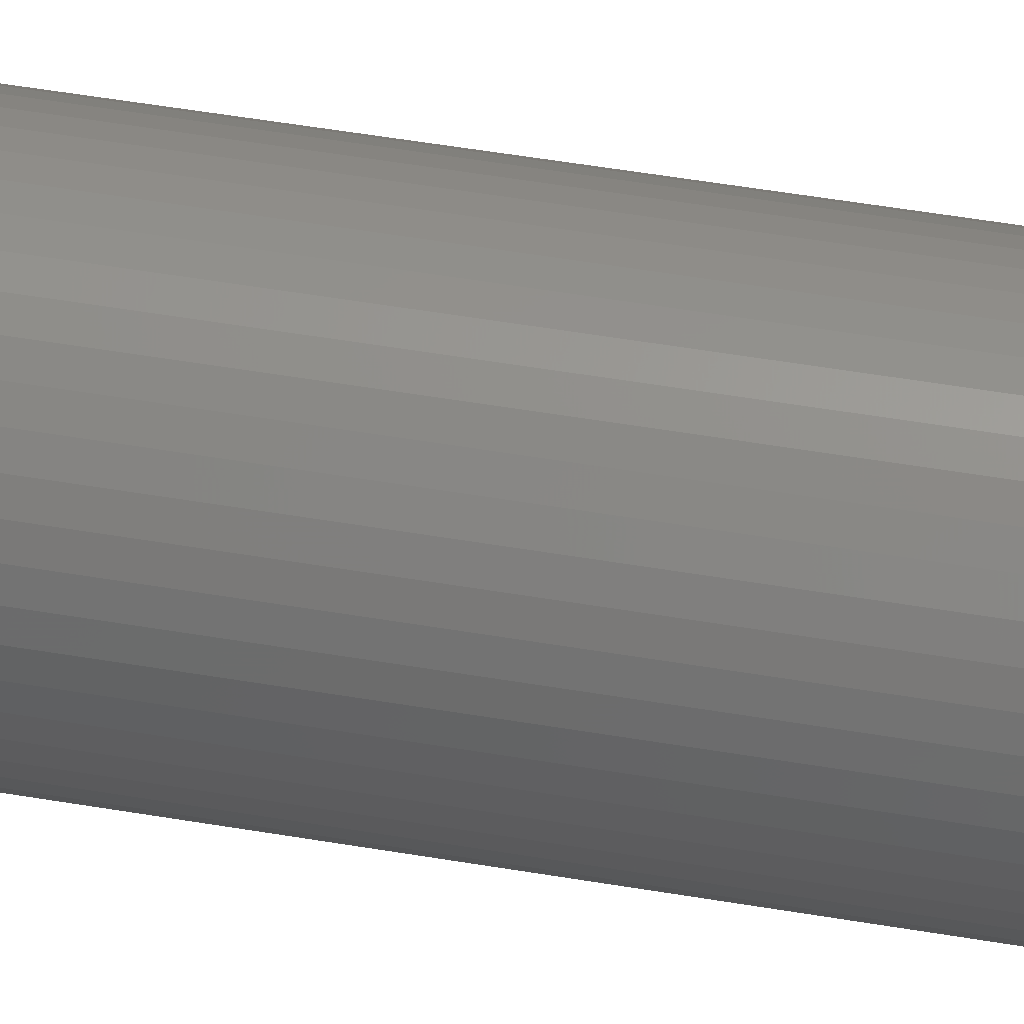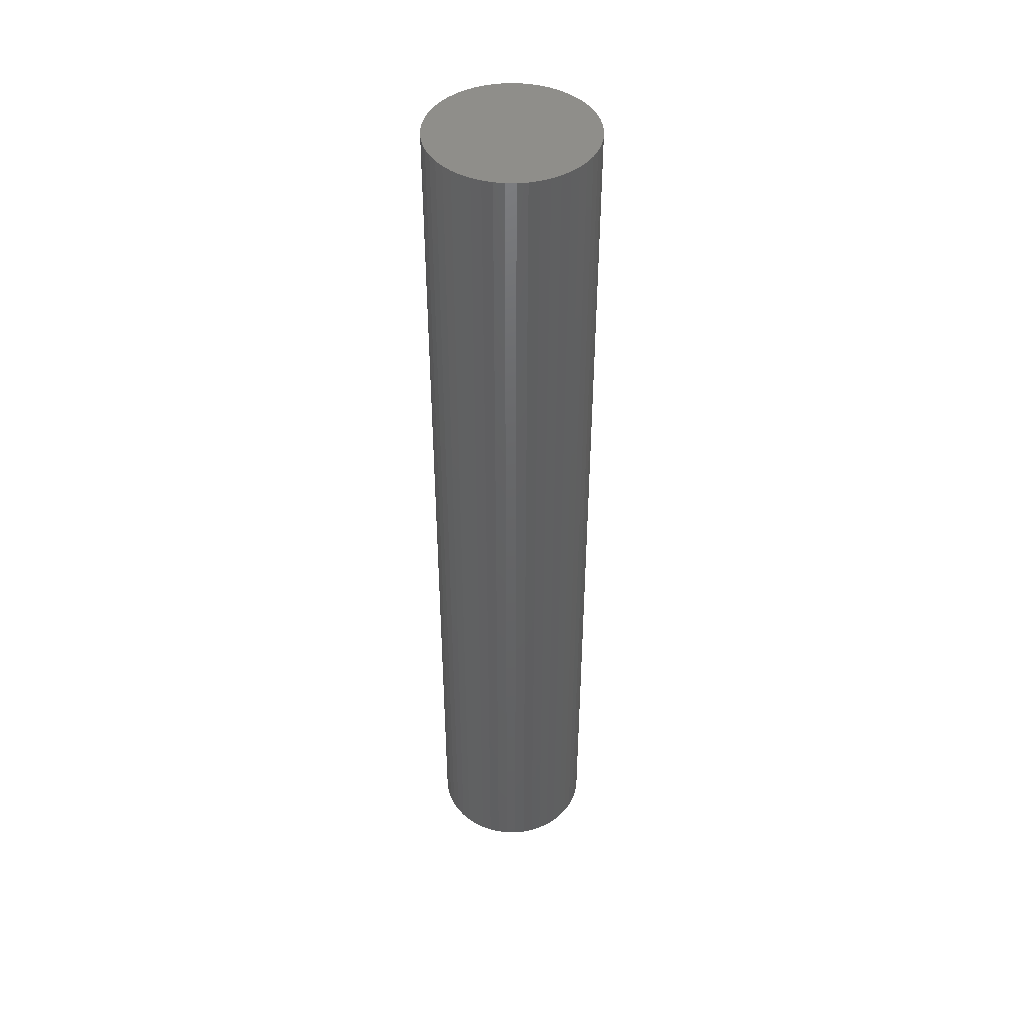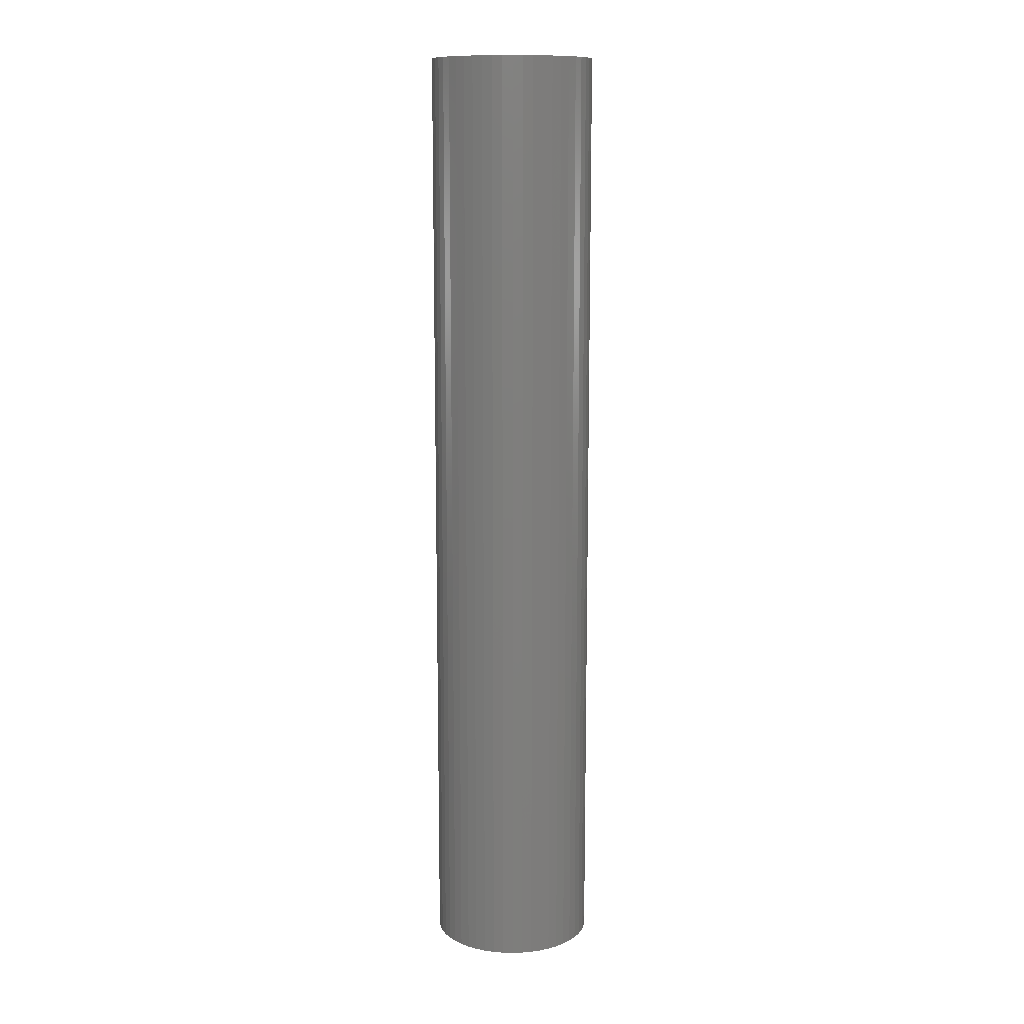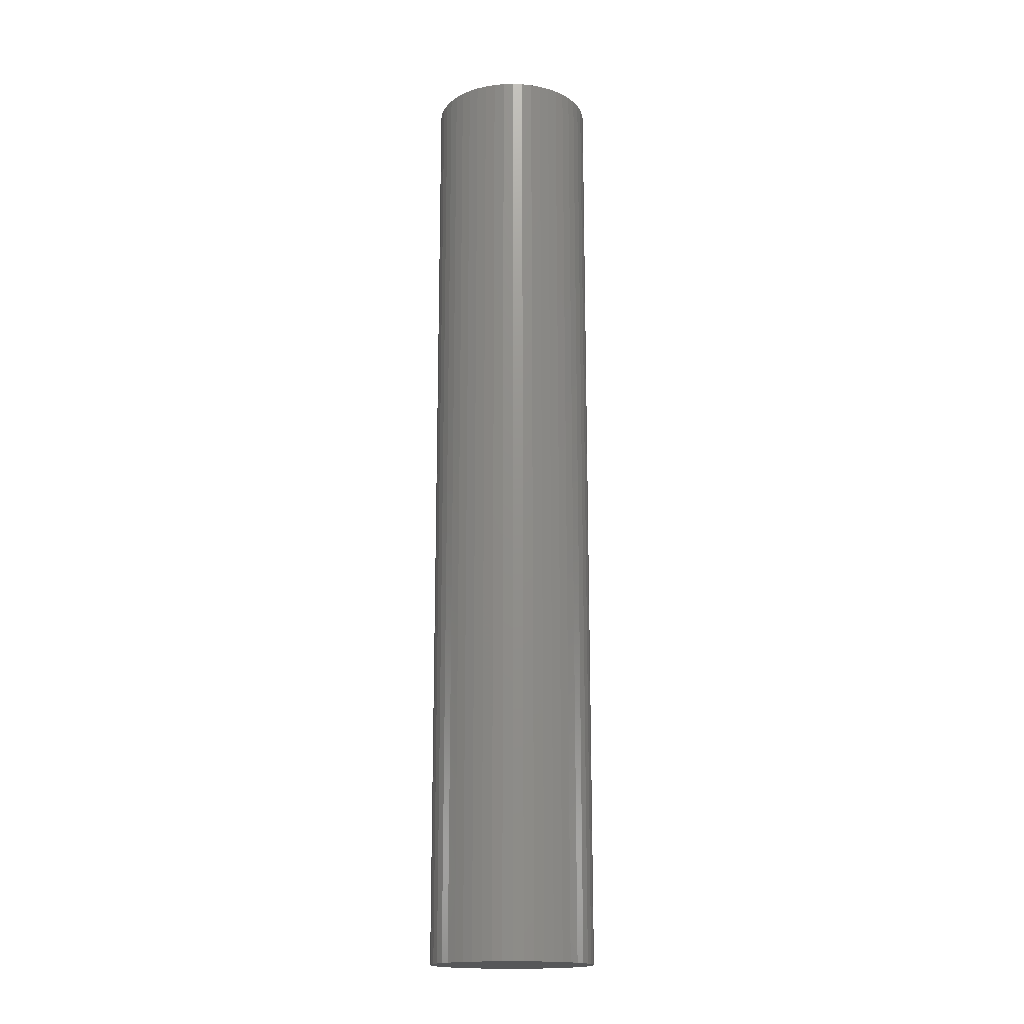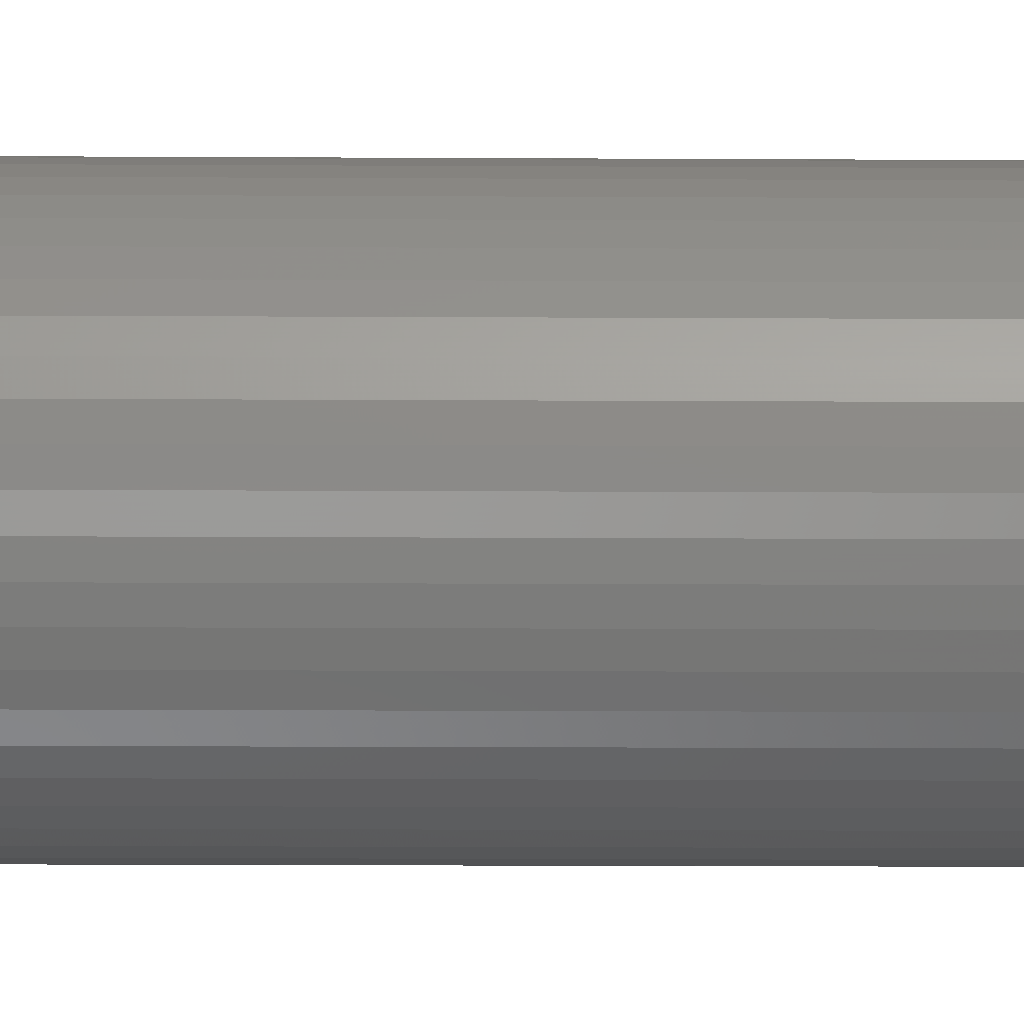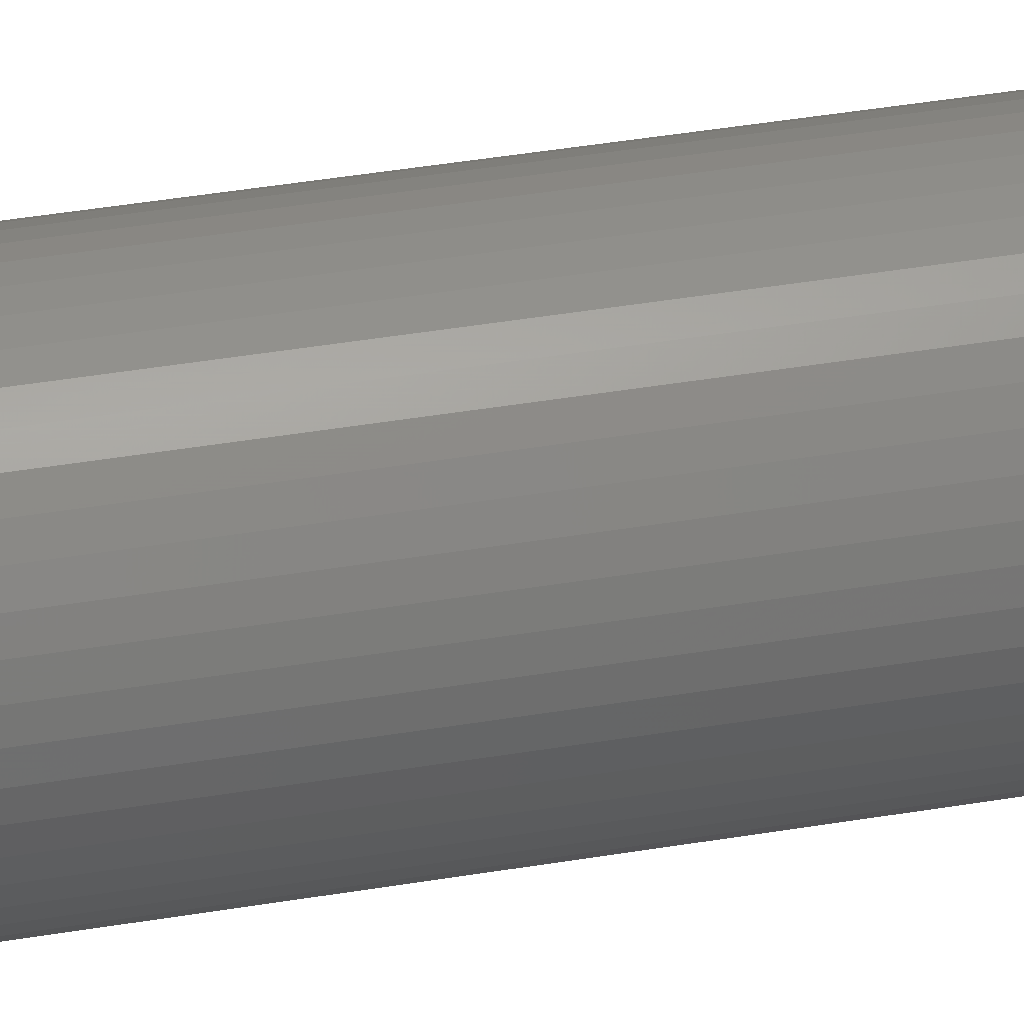
<metadata>
{"format":"stl","ext":"stl","renderer":"f3d","projection":"perspective","resolution":1024,"background":"white","views":[{"elev":48.1,"azim":101.0,"up":"+Y"},{"elev":44.4,"azim":108.8,"up":"+Z"},{"elev":12.0,"azim":-112.0,"up":"+Z"},{"elev":-17.1,"azim":53.3,"up":"+Z"},{"elev":-10.4,"azim":89.0,"up":"+Y"},{"elev":40.3,"azim":78.2,"up":"+Y"}]}
</metadata>
<code>
# stl→obj: 100 verts, 196 faces
v 2.85 0 16.5
v 2.828 0.3572 -16.5
v 2.828 0.3572 16.5
v 2.85 0 -16.5
v -2.85 0 -16.5
v -2.828 0.3572 16.5
v -2.828 0.3572 -16.5
v -2.85 0 16.5
v 2.828 -0.3572 16.5
v 2.76 0.7088 16.5
v 2.76 -0.7088 16.5
v 2.65 1.049 16.5
v 2.65 -1.049 16.5
v 2.497 1.373 16.5
v 2.497 -1.373 16.5
v 2.306 1.675 16.5
v 2.306 -1.675 16.5
v 2.078 1.951 16.5
v 2.078 -1.951 16.5
v 1.817 2.196 16.5
v 1.817 -2.196 16.5
v 1.527 2.406 16.5
v 1.527 -2.406 16.5
v 1.213 2.579 16.5
v 1.213 -2.579 16.5
v 0.8807 2.711 16.5
v 0.8807 -2.711 16.5
v 0.534 2.8 16.5
v 0.534 -2.8 16.5
v 0.179 2.844 16.5
v 0.179 -2.844 16.5
v -0.179 2.844 16.5
v -0.179 -2.844 16.5
v -0.534 2.8 16.5
v -0.534 -2.8 16.5
v -0.8807 2.711 16.5
v -0.8807 -2.711 16.5
v -1.213 2.579 16.5
v -1.213 -2.579 16.5
v -1.527 2.406 16.5
v -1.527 -2.406 16.5
v -1.817 2.196 16.5
v -1.817 -2.196 16.5
v -2.078 1.951 16.5
v -2.078 -1.951 16.5
v -2.306 1.675 16.5
v -2.306 -1.675 16.5
v -2.497 1.373 16.5
v -2.497 -1.373 16.5
v -2.65 1.049 16.5
v -2.65 -1.049 16.5
v -2.76 0.7088 16.5
v -2.76 -0.7088 16.5
v -2.828 -0.3572 16.5
v 0.179 2.844 -16.5
v -0.179 2.844 -16.5
v 2.828 -0.3572 -16.5
v 2.76 -0.7088 -16.5
v 2.76 0.7088 -16.5
v 2.65 -1.049 -16.5
v 2.65 1.049 -16.5
v 2.497 -1.373 -16.5
v 2.497 1.373 -16.5
v 2.306 -1.675 -16.5
v 2.306 1.675 -16.5
v 2.078 -1.951 -16.5
v 2.078 1.951 -16.5
v 1.817 -2.196 -16.5
v 1.817 2.196 -16.5
v 1.527 -2.406 -16.5
v 1.527 2.406 -16.5
v 1.213 -2.579 -16.5
v 1.213 2.579 -16.5
v 0.8807 -2.711 -16.5
v 0.8807 2.711 -16.5
v 0.534 -2.8 -16.5
v 0.534 2.8 -16.5
v 0.179 -2.844 -16.5
v -0.179 -2.844 -16.5
v -0.534 -2.8 -16.5
v -0.534 2.8 -16.5
v -0.8807 -2.711 -16.5
v -0.8807 2.711 -16.5
v -1.213 -2.579 -16.5
v -1.213 2.579 -16.5
v -1.527 -2.406 -16.5
v -1.527 2.406 -16.5
v -1.817 -2.196 -16.5
v -1.817 2.196 -16.5
v -2.078 -1.951 -16.5
v -2.078 1.951 -16.5
v -2.306 -1.675 -16.5
v -2.306 1.675 -16.5
v -2.497 -1.373 -16.5
v -2.497 1.373 -16.5
v -2.65 -1.049 -16.5
v -2.65 1.049 -16.5
v -2.76 -0.7088 -16.5
v -2.76 0.7088 -16.5
v -2.828 -0.3572 -16.5
f 1 2 3
f 2 1 4
f 5 6 7
f 6 5 8
f 3 9 1
f 10 9 3
f 10 11 9
f 12 11 10
f 12 13 11
f 14 13 12
f 14 15 13
f 16 15 14
f 16 17 15
f 18 17 16
f 18 19 17
f 20 19 18
f 20 21 19
f 22 21 20
f 22 23 21
f 24 23 22
f 24 25 23
f 26 25 24
f 26 27 25
f 28 27 26
f 28 29 27
f 30 29 28
f 30 31 29
f 32 31 30
f 32 33 31
f 34 33 32
f 34 35 33
f 36 35 34
f 36 37 35
f 38 37 36
f 38 39 37
f 40 39 38
f 40 41 39
f 42 41 40
f 42 43 41
f 44 43 42
f 44 45 43
f 46 45 44
f 46 47 45
f 48 47 46
f 48 49 47
f 50 49 48
f 50 51 49
f 52 51 50
f 52 53 51
f 6 53 52
f 6 54 53
f 54 6 8
f 55 32 30
f 32 55 56
f 57 2 4
f 58 2 57
f 58 59 2
f 60 59 58
f 60 61 59
f 62 61 60
f 62 63 61
f 64 63 62
f 64 65 63
f 66 65 64
f 66 67 65
f 68 67 66
f 68 69 67
f 70 69 68
f 70 71 69
f 72 71 70
f 72 73 71
f 74 73 72
f 74 75 73
f 76 75 74
f 76 77 75
f 78 77 76
f 78 55 77
f 79 55 78
f 79 56 55
f 80 56 79
f 80 81 56
f 82 81 80
f 82 83 81
f 84 83 82
f 84 85 83
f 86 85 84
f 86 87 85
f 88 87 86
f 88 89 87
f 90 89 88
f 90 91 89
f 92 91 90
f 92 93 91
f 94 93 92
f 94 95 93
f 96 95 94
f 96 97 95
f 98 97 96
f 98 99 97
f 100 99 98
f 100 7 99
f 7 100 5
f 68 19 21
f 19 68 66
f 89 44 42
f 44 89 91
f 83 38 36
f 38 83 85
f 12 63 14
f 63 12 61
f 3 59 10
f 59 3 2
f 73 26 24
f 26 73 75
f 75 28 26
f 28 75 77
f 69 22 20
f 22 69 71
f 97 48 95
f 48 97 50
f 99 50 97
f 50 99 52
f 56 34 32
f 34 56 81
f 74 25 27
f 25 74 72
f 67 20 18
f 20 67 69
f 14 65 16
f 65 14 63
f 95 46 93
f 46 95 48
f 93 44 91
f 44 93 46
f 85 40 38
f 40 85 87
f 9 4 1
f 4 9 57
f 17 62 15
f 62 17 64
f 11 57 9
f 57 11 58
f 90 43 45
f 43 90 88
f 96 53 98
f 53 96 51
f 92 49 94
f 49 92 47
f 79 31 33
f 31 79 78
f 72 23 25
f 23 72 70
f 10 61 12
f 61 10 59
f 16 67 18
f 67 16 65
f 77 30 28
f 30 77 55
f 71 24 22
f 24 71 73
f 7 52 99
f 52 7 6
f 87 42 40
f 42 87 89
f 81 36 34
f 36 81 83
f 19 64 17
f 64 19 66
f 15 60 13
f 60 15 62
f 84 37 39
f 37 84 82
f 94 51 96
f 51 94 49
f 90 47 92
f 47 90 45
f 98 54 100
f 54 98 53
f 100 8 5
f 8 100 54
f 76 27 29
f 27 76 74
f 78 29 31
f 29 78 76
f 13 58 11
f 58 13 60
f 80 33 35
f 33 80 79
f 70 21 23
f 21 70 68
f 82 35 37
f 35 82 80
f 86 39 41
f 39 86 84
f 88 41 43
f 41 88 86

</code>
